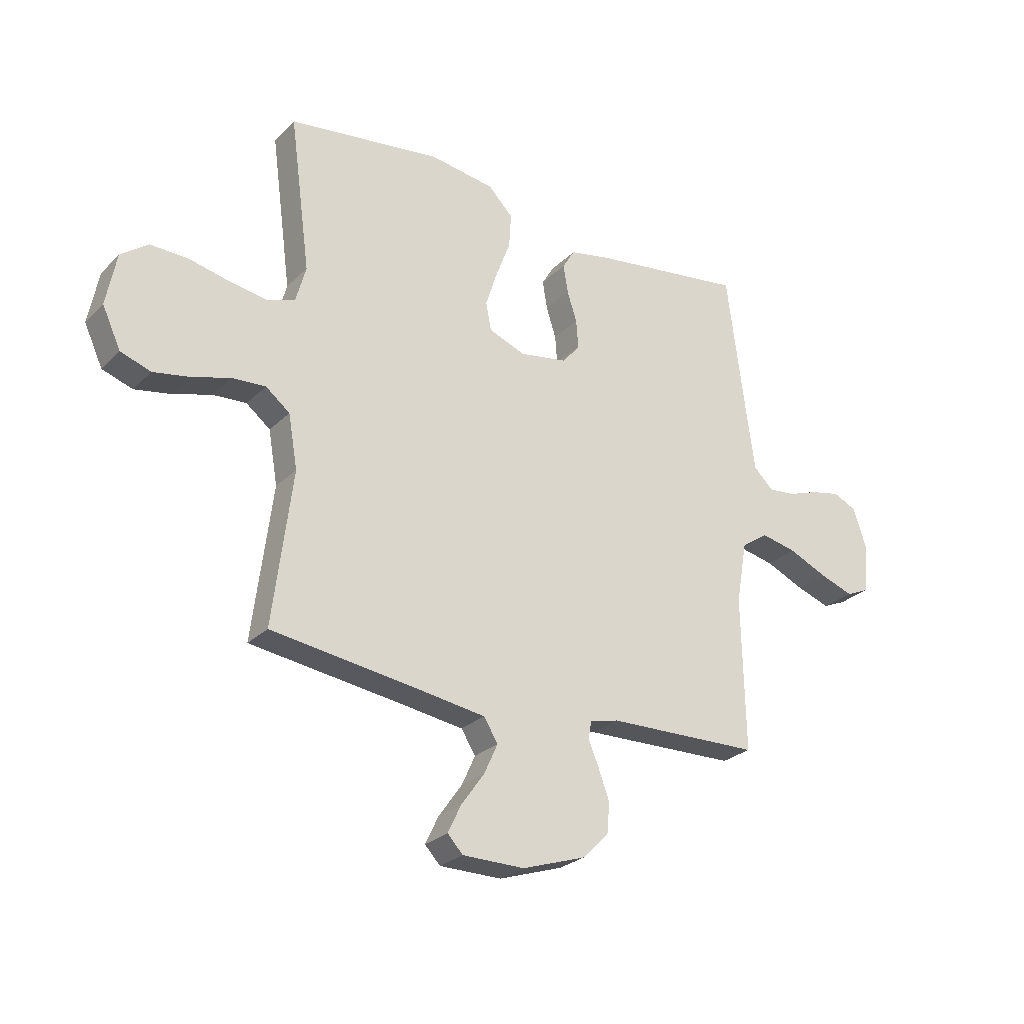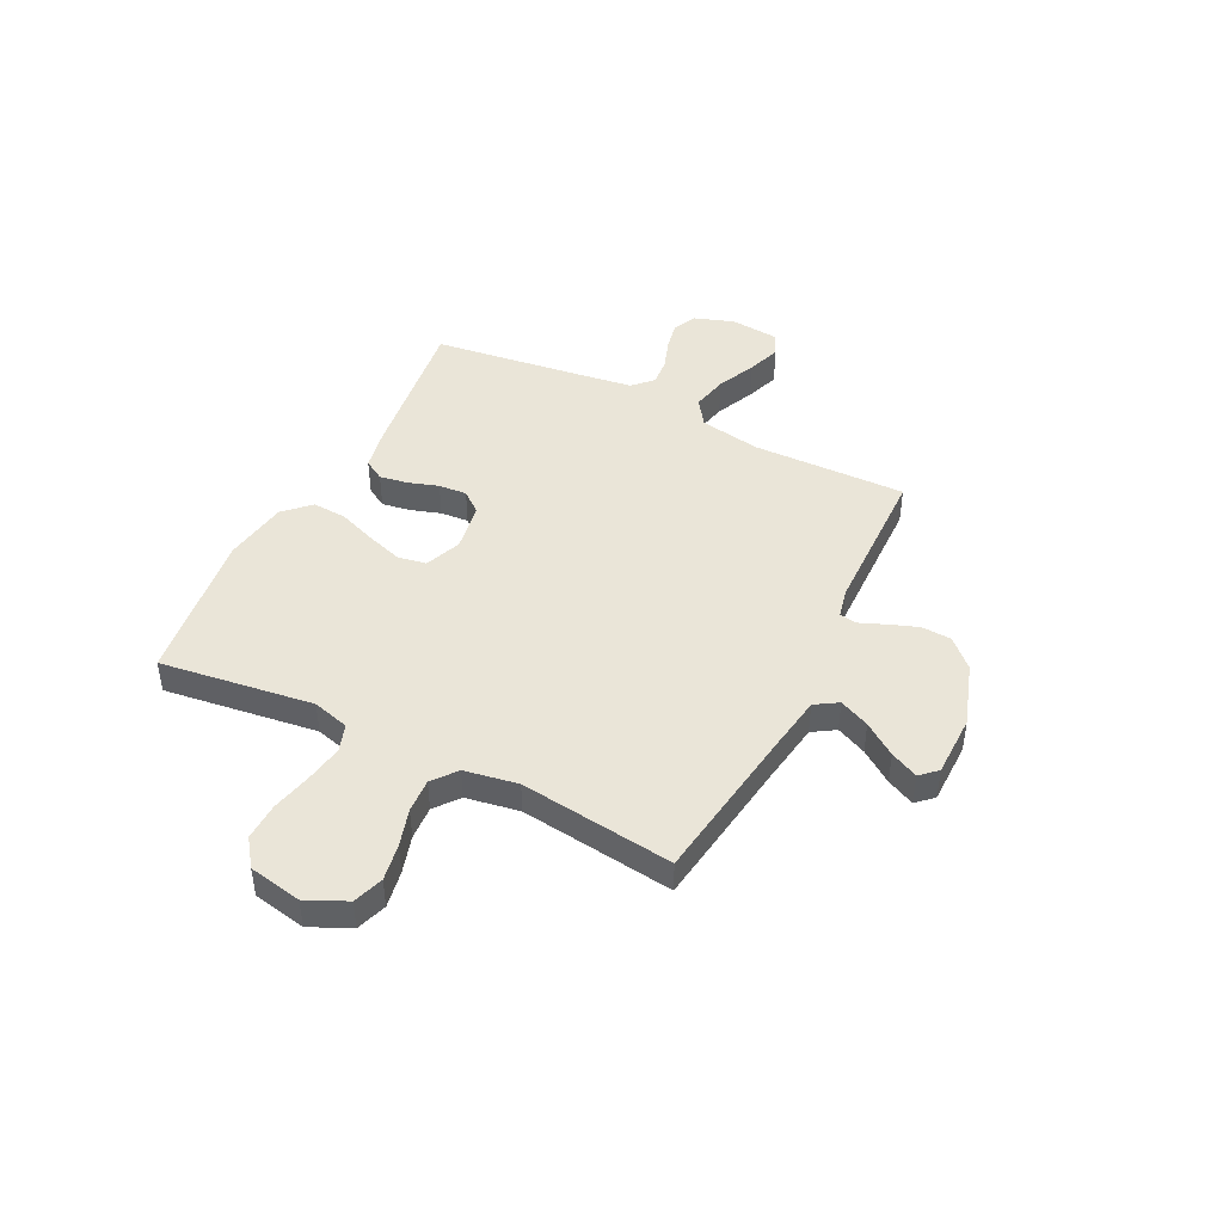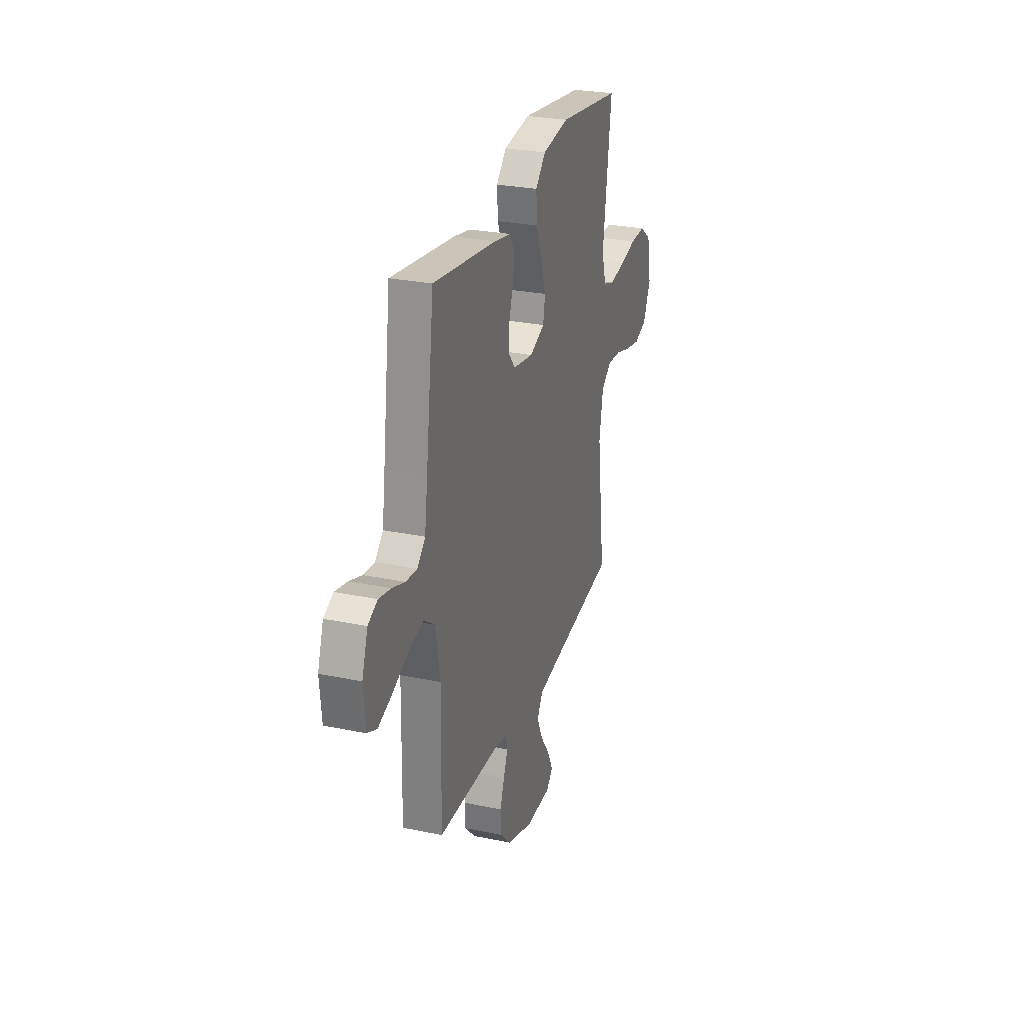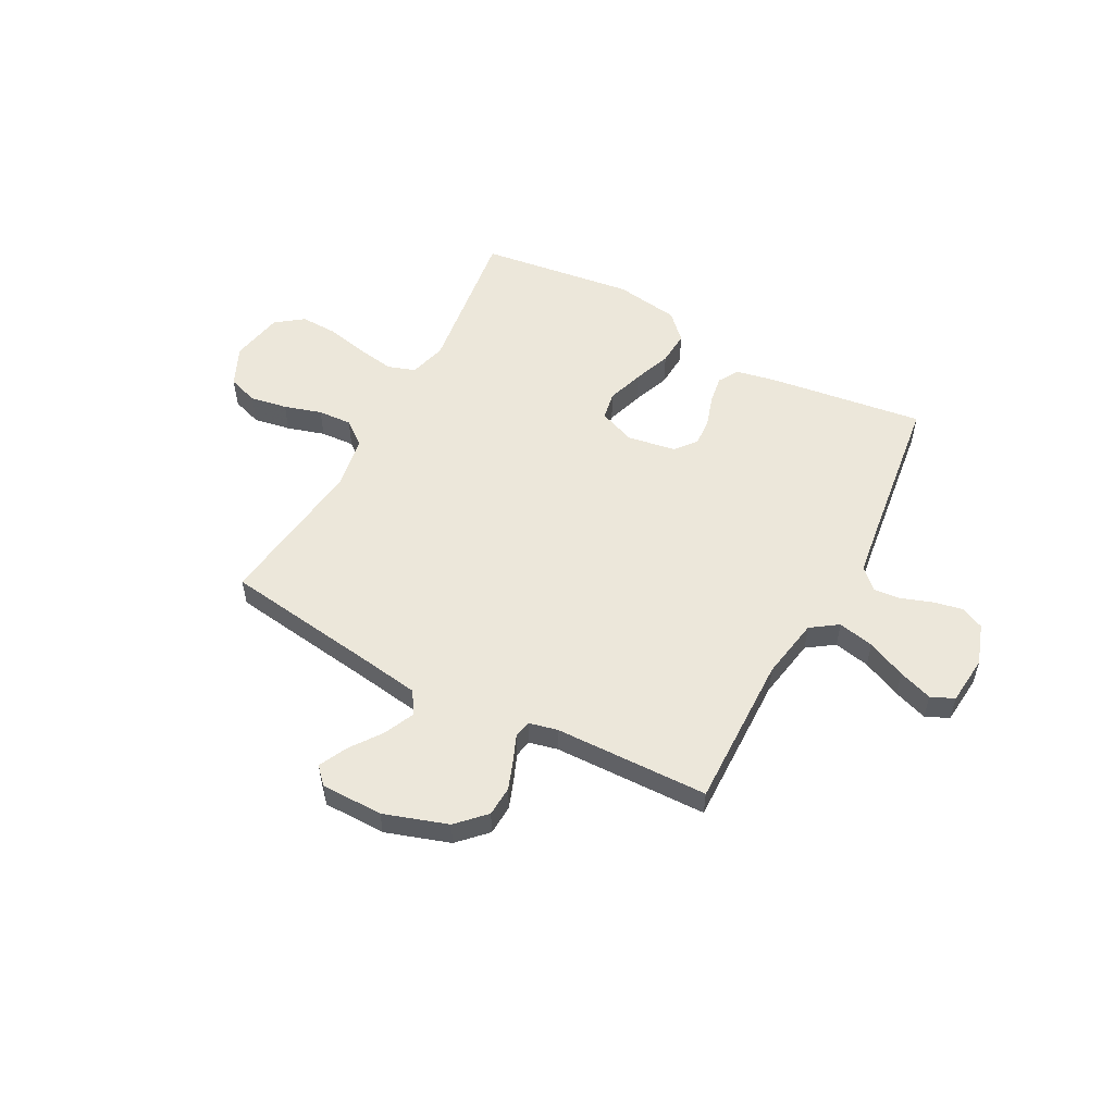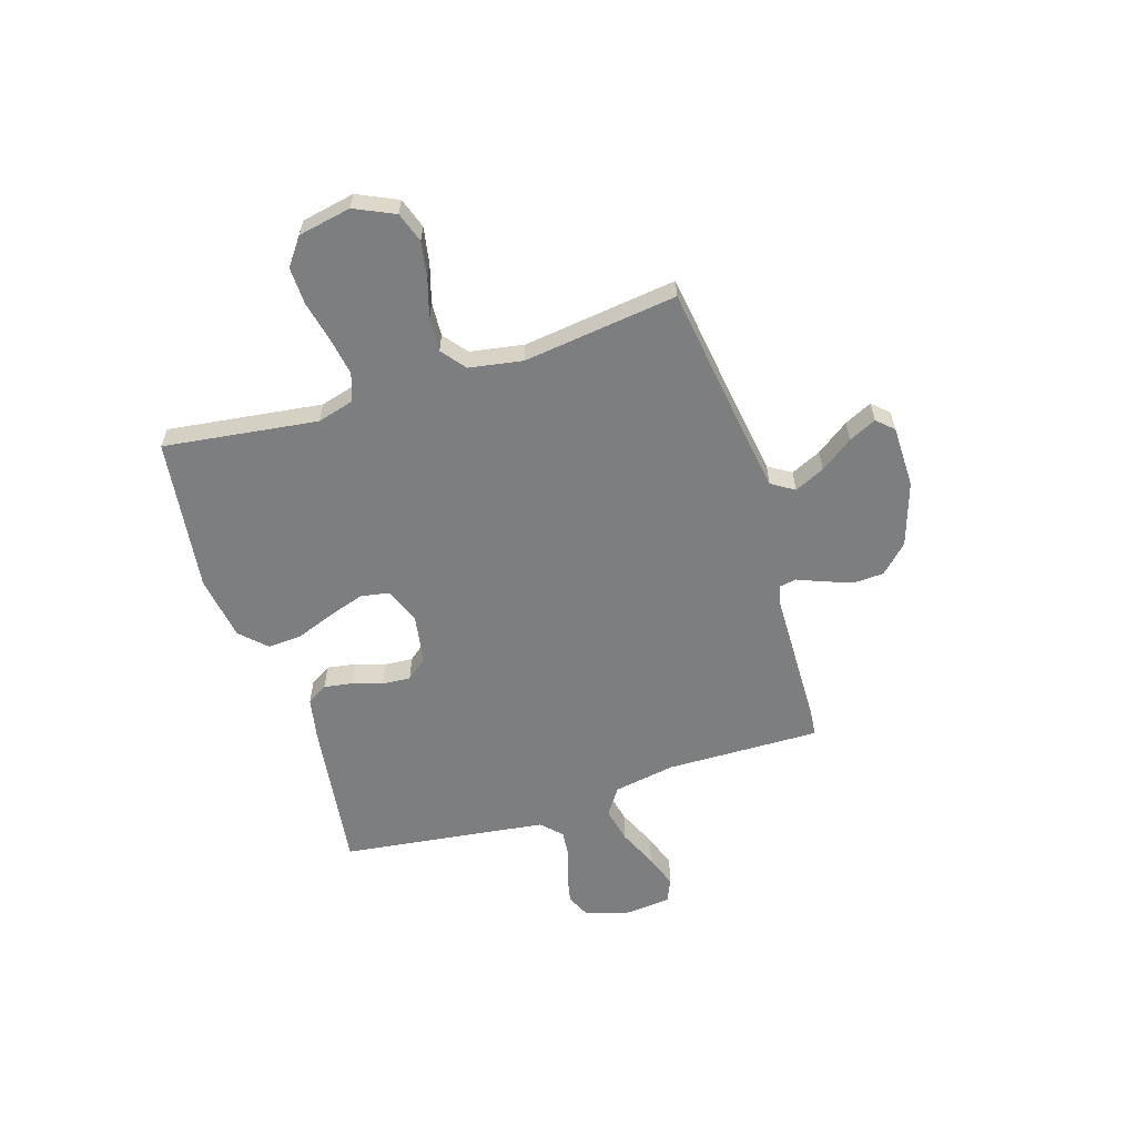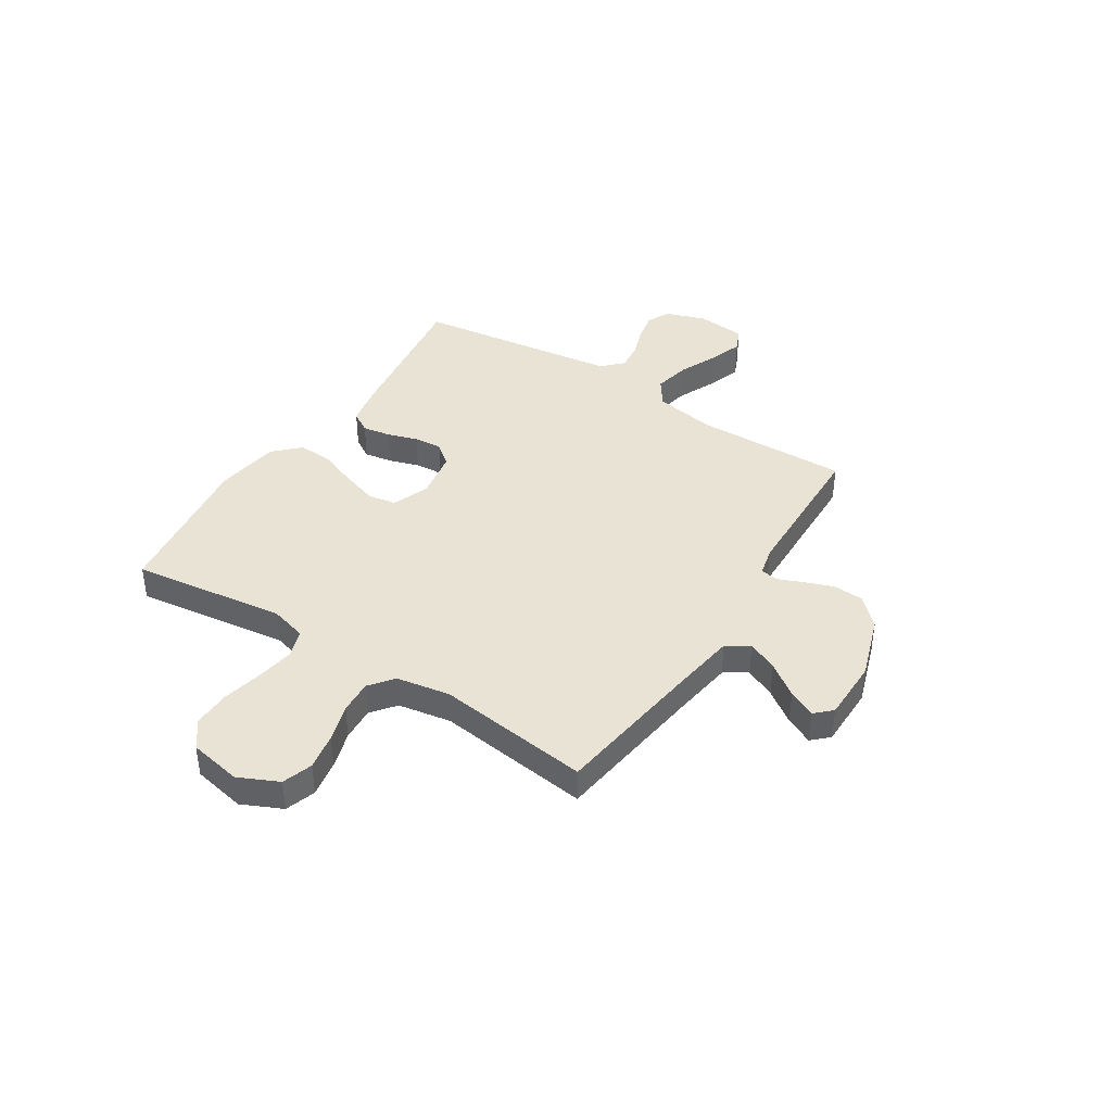
<metadata>
{"format":"obj","ext":"obj","renderer":"f3d","projection":"perspective","resolution":1024,"background":"white","views":[{"elev":-26.3,"azim":146.0,"up":"+Z"},{"elev":44.8,"azim":116.6,"up":"+Y"},{"elev":27.4,"azim":-72.3,"up":"+Z"},{"elev":54.0,"azim":-151.9,"up":"+Y"},{"elev":-59.3,"azim":107.6,"up":"+Y"},{"elev":41.0,"azim":122.5,"up":"+Y"}]}
</metadata>
<code>
v 0.5 0.07 -0.5
v 0.2 0.07 -0.542
v 0.081 0.07 -0.56
v 0.053 0.07 -0.604
v 0.08 0.07 -0.663
v 0.125 0.07 -0.726
v 0.151 0.07 -0.78
v 0.121 0.07 -0.812
v 0 0.07 -0.813
v -0.124 0.07 -0.772
v -0.176 0.07 -0.719
v -0.179 0.07 -0.66
v -0.158 0.07 -0.603
v -0.138 0.07 -0.554
v -0.144 0.07 -0.52
v -0.2 0.07 -0.507
v -0.5 0.07 -0.5
v -0.494 0.07 -0.2
v -0.515 0.07 -0.08
v -0.567 0.07 -0.044
v -0.637 0.07 -0.059
v -0.713 0.07 -0.093
v -0.779 0.07 -0.116
v -0.824 0.07 -0.096
v -0.833 0.07 0
v -0.806 0.07 0.079
v -0.761 0.07 0.1
v -0.704 0.07 0.088
v -0.644 0.07 0.067
v -0.591 0.07 0.062
v -0.553 0.07 0.099
v -0.539 0.07 0.2
v -0.5 0.07 0.5
v -0.2 0.07 0.459
v -0.12 0.07 0.443
v -0.096 0.07 0.403
v -0.105 0.07 0.348
v -0.124 0.07 0.289
v -0.128 0.07 0.234
v -0.095 0.07 0.193
v 0 0.07 0.177
v 0.071 0.07 0.205
v 0.081 0.07 0.26
v 0.058 0.07 0.331
v 0.03 0.07 0.405
v 0.026 0.07 0.472
v 0.074 0.07 0.521
v 0.2 0.07 0.54
v 0.5 0.07 0.5
v 0.46 0.07 0.2
v 0.48 0.07 0.128
v 0.534 0.07 0.11
v 0.607 0.07 0.122
v 0.687 0.07 0.14
v 0.76 0.07 0.142
v 0.813 0.07 0.103
v 0.833 0.07 0
v 0.797 0.07 -0.078
v 0.738 0.07 -0.098
v 0.666 0.07 -0.085
v 0.593 0.07 -0.063
v 0.527 0.07 -0.059
v 0.48 0.07 -0.096
v 0.462 0.07 -0.2
v 0.5 0 -0.5
v 0.2 0 -0.542
v 0.081 0 -0.56
v 0.053 0 -0.604
v 0.08 0 -0.663
v 0.125 0 -0.726
v 0.151 0 -0.78
v 0.121 0 -0.812
v 0 0 -0.813
v -0.124 0 -0.772
v -0.176 0 -0.719
v -0.179 0 -0.66
v -0.158 0 -0.603
v -0.138 0 -0.554
v -0.144 0 -0.52
v -0.2 0 -0.507
v -0.5 0 -0.5
v -0.494 0 -0.2
v -0.515 0 -0.08
v -0.567 0 -0.044
v -0.637 0 -0.059
v -0.713 0 -0.093
v -0.779 0 -0.116
v -0.824 0 -0.096
v -0.833 0 0
v -0.806 0 0.079
v -0.761 0 0.1
v -0.704 0 0.088
v -0.644 0 0.067
v -0.591 0 0.062
v -0.553 0 0.099
v -0.539 0 0.2
v -0.5 0 0.5
v -0.2 0 0.459
v -0.12 0 0.443
v -0.096 0 0.403
v -0.105 0 0.348
v -0.124 0 0.289
v -0.128 0 0.234
v -0.095 0 0.193
v 0 0 0.177
v 0.071 0 0.205
v 0.081 0 0.26
v 0.058 0 0.331
v 0.03 0 0.405
v 0.026 0 0.472
v 0.074 0 0.521
v 0.2 0 0.54
v 0.5 0 0.5
v 0.46 0 0.2
v 0.48 0 0.128
v 0.534 0 0.11
v 0.607 0 0.122
v 0.687 0 0.14
v 0.76 0 0.142
v 0.813 0 0.103
v 0.833 0 0
v 0.797 0 -0.078
v 0.738 0 -0.098
v 0.666 0 -0.085
v 0.593 0 -0.063
v 0.527 0 -0.059
v 0.48 0 -0.096
v 0.462 0 -0.2
f 58 59 60 61
f 56 57 58 61
f 56 61 62
f 53 54 55 56
f 52 53 56 62
f 51 52 62 63
f 47 48 49 50
f 44 45 46 47
f 43 44 47 50
f 42 43 50 51
f 35 36 37 38
f 35 38 39
f 32 33 34 35
f 31 32 35 39
f 30 31 39 40
f 26 27 28 29
f 26 29 30
f 25 26 30
f 24 25 30
f 21 22 23 24
f 20 21 24 30
f 19 20 30 40
f 16 17 18
f 15 16 18 19
f 11 12 13 14
f 9 10 11 14
f 9 14 15
f 8 9 15
f 5 6 7 8
f 4 5 8 15
f 3 4 15 19
f 64 1 2
f 41 42 51 63
f 40 41 63 64
f 19 40 64
f 2 3 19 64
f 125 124 123 122
f 125 122 121 120
f 126 125 120
f 120 119 118 117
f 126 120 117 116
f 127 126 116 115
f 114 113 112 111
f 111 110 109 108
f 114 111 108 107
f 115 114 107 106
f 102 101 100 99
f 103 102 99
f 99 98 97 96
f 103 99 96 95
f 104 103 95 94
f 93 92 91 90
f 94 93 90
f 94 90 89
f 94 89 88
f 88 87 86 85
f 94 88 85 84
f 104 94 84 83
f 82 81 80
f 83 82 80 79
f 78 77 76 75
f 78 75 74 73
f 79 78 73
f 79 73 72
f 72 71 70 69
f 79 72 69 68
f 83 79 68 67
f 66 65 128
f 127 115 106 105
f 128 127 105 104
f 128 104 83
f 128 83 67 66
f 1 65 66 2
f 2 66 67 3
f 3 67 68 4
f 4 68 69 5
f 5 69 70 6
f 6 70 71 7
f 7 71 72 8
f 8 72 73 9
f 9 73 74 10
f 10 74 75 11
f 11 75 76 12
f 12 76 77 13
f 13 77 78 14
f 14 78 79 15
f 15 79 80 16
f 16 80 81 17
f 17 81 82 18
f 18 82 83 19
f 19 83 84 20
f 20 84 85 21
f 21 85 86 22
f 22 86 87 23
f 23 87 88 24
f 24 88 89 25
f 25 89 90 26
f 26 90 91 27
f 27 91 92 28
f 28 92 93 29
f 29 93 94 30
f 30 94 95 31
f 31 95 96 32
f 32 96 97 33
f 33 97 98 34
f 34 98 99 35
f 35 99 100 36
f 36 100 101 37
f 37 101 102 38
f 38 102 103 39
f 39 103 104 40
f 40 104 105 41
f 41 105 106 42
f 42 106 107 43
f 43 107 108 44
f 44 108 109 45
f 45 109 110 46
f 46 110 111 47
f 47 111 112 48
f 48 112 113 49
f 49 113 114 50
f 50 114 115 51
f 51 115 116 52
f 52 116 117 53
f 53 117 118 54
f 54 118 119 55
f 55 119 120 56
f 56 120 121 57
f 57 121 122 58
f 58 122 123 59
f 59 123 124 60
f 60 124 125 61
f 61 125 126 62
f 62 126 127 63
f 63 127 128 64
f 64 128 65 1

</code>
